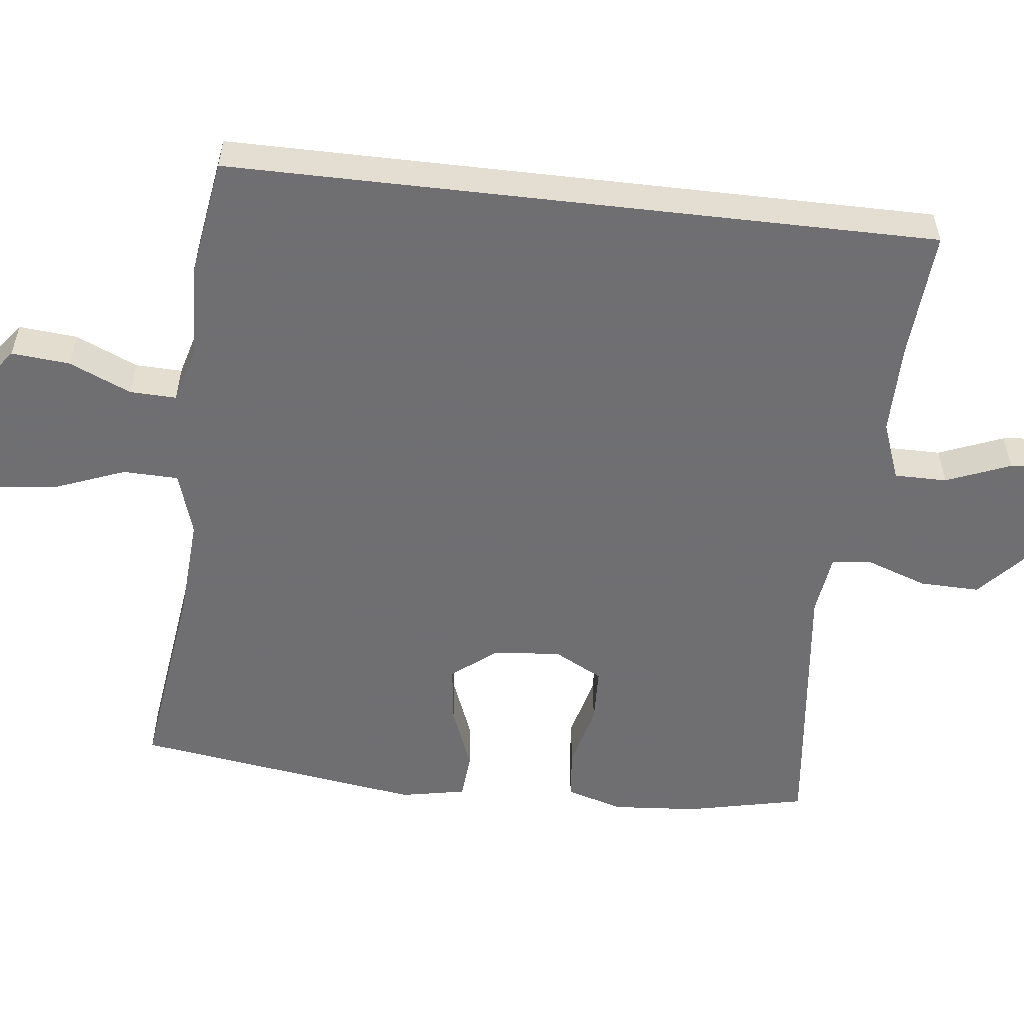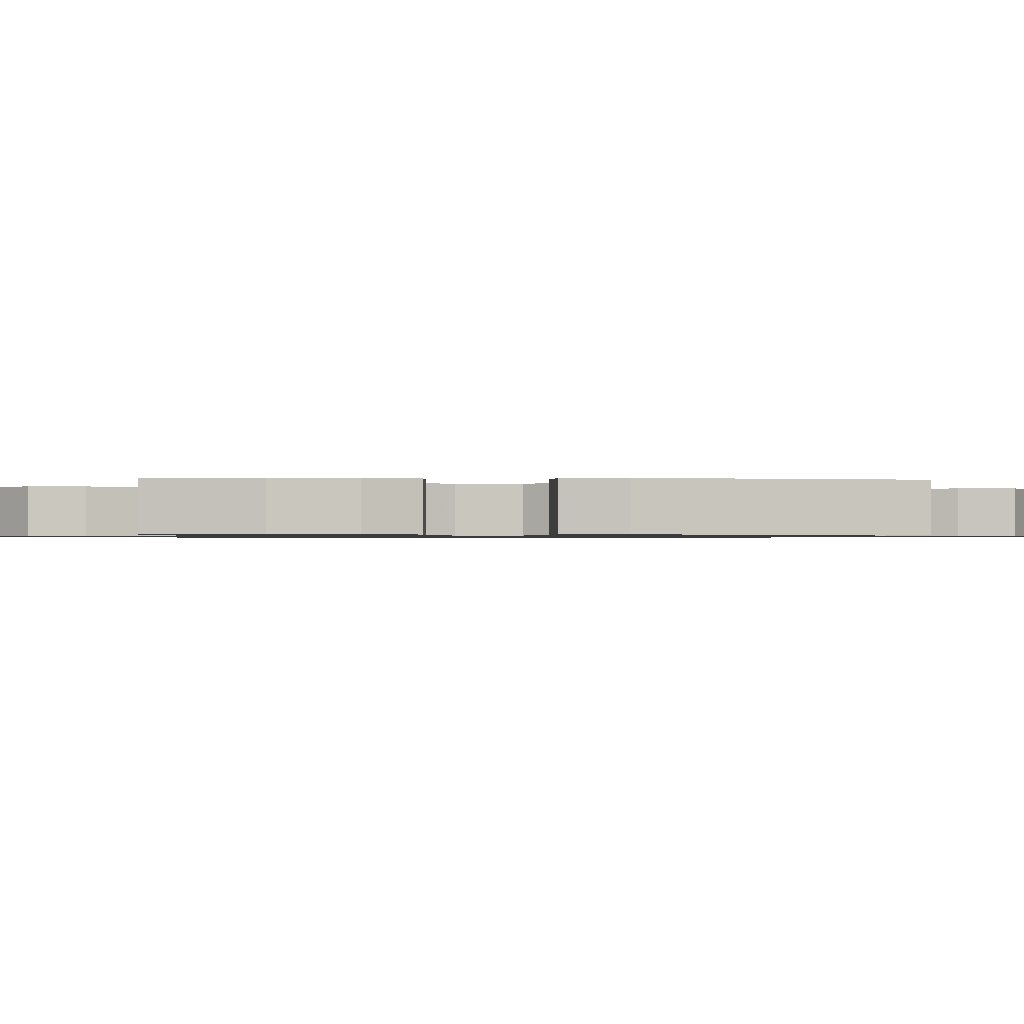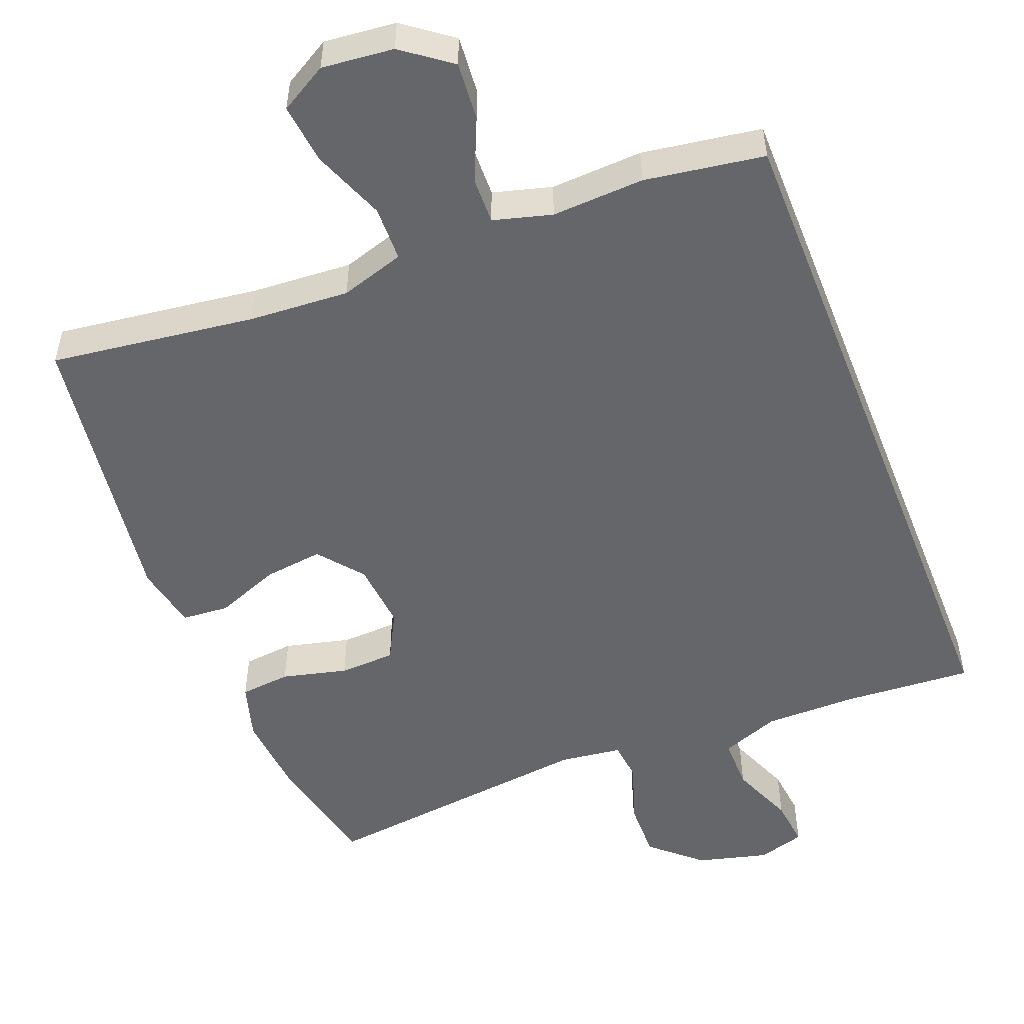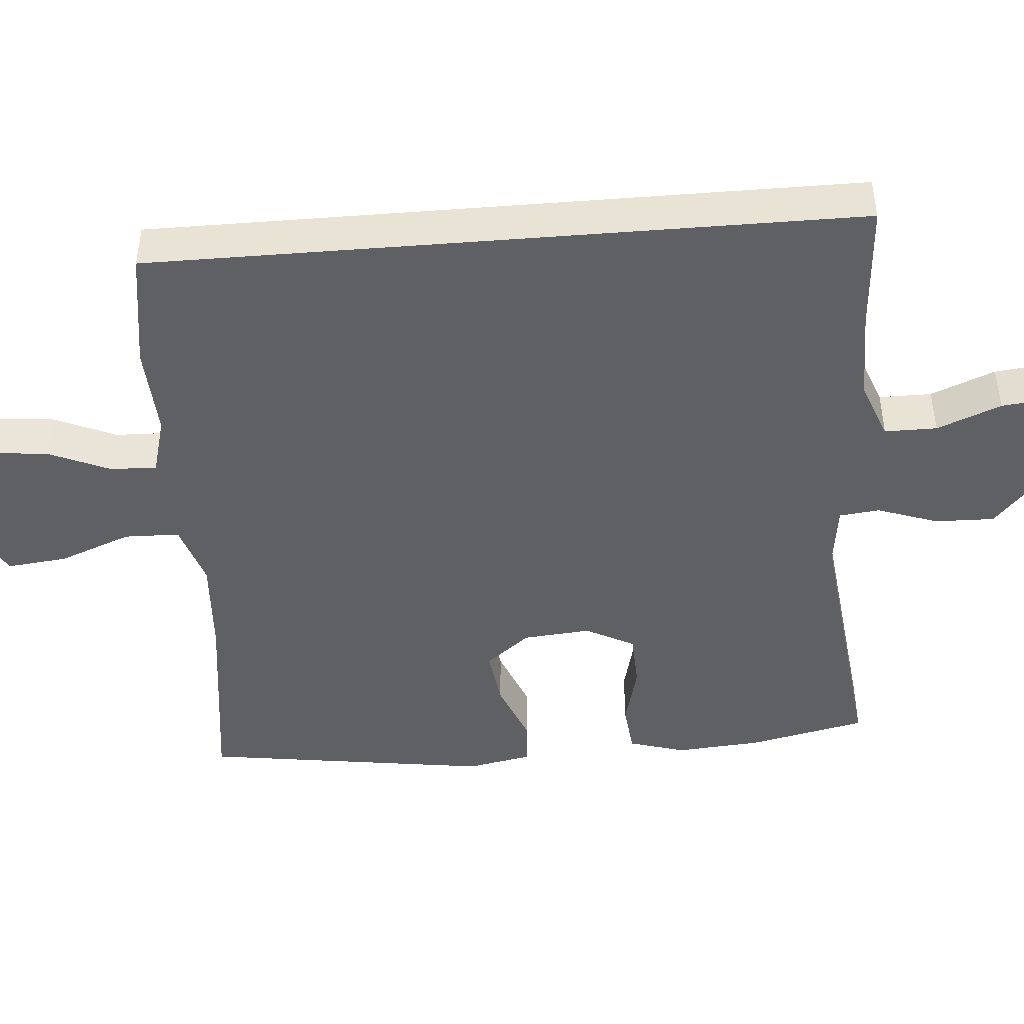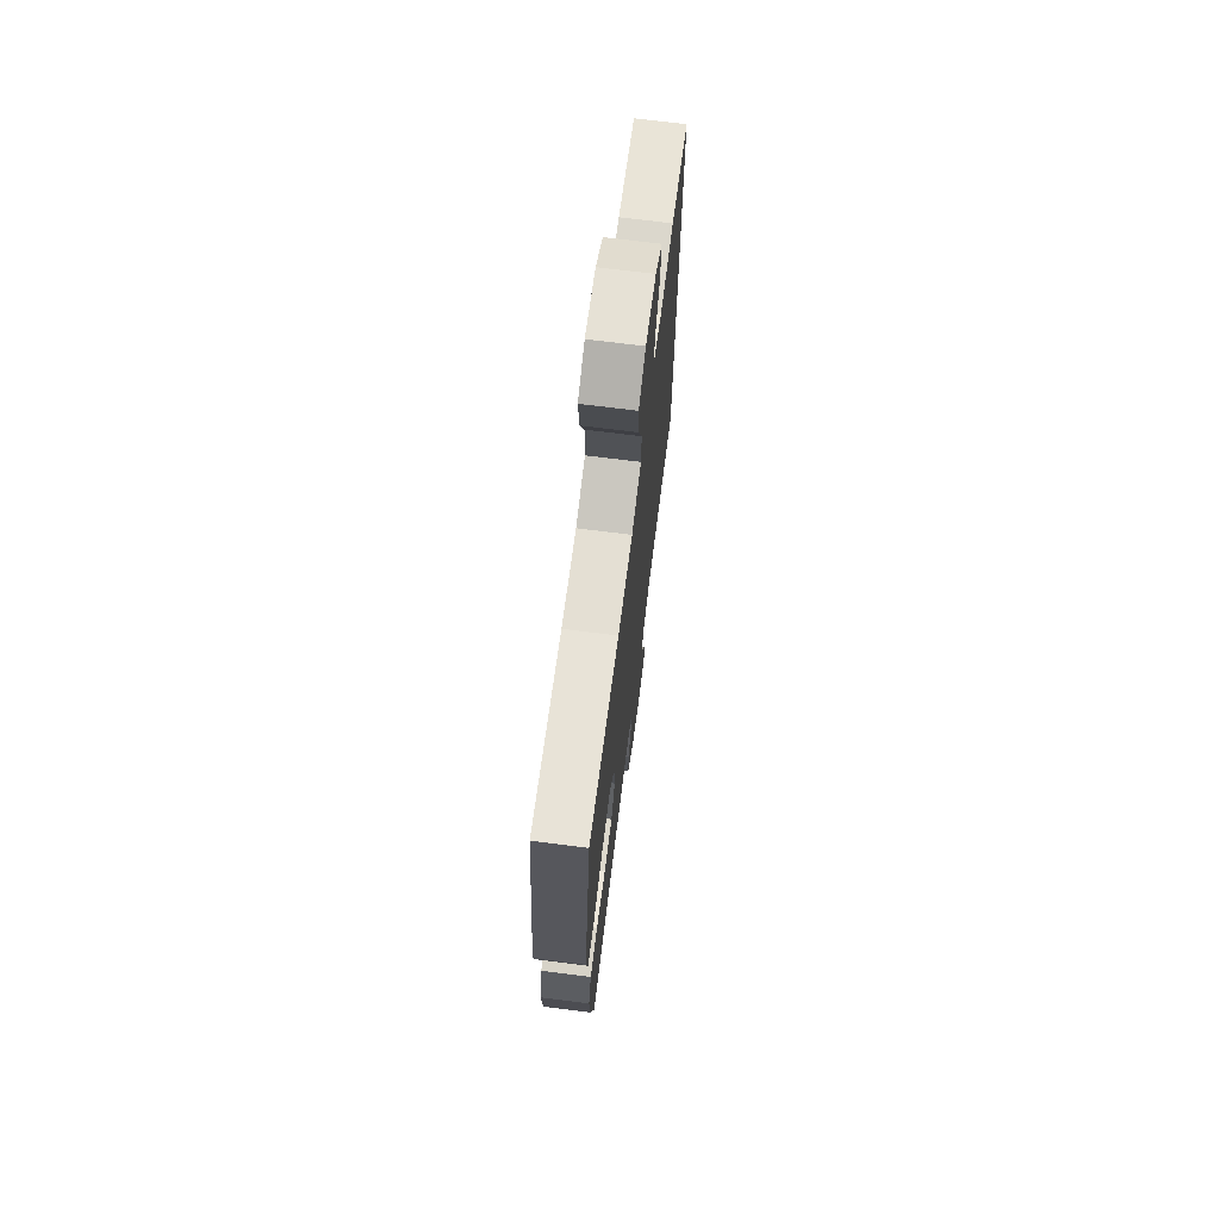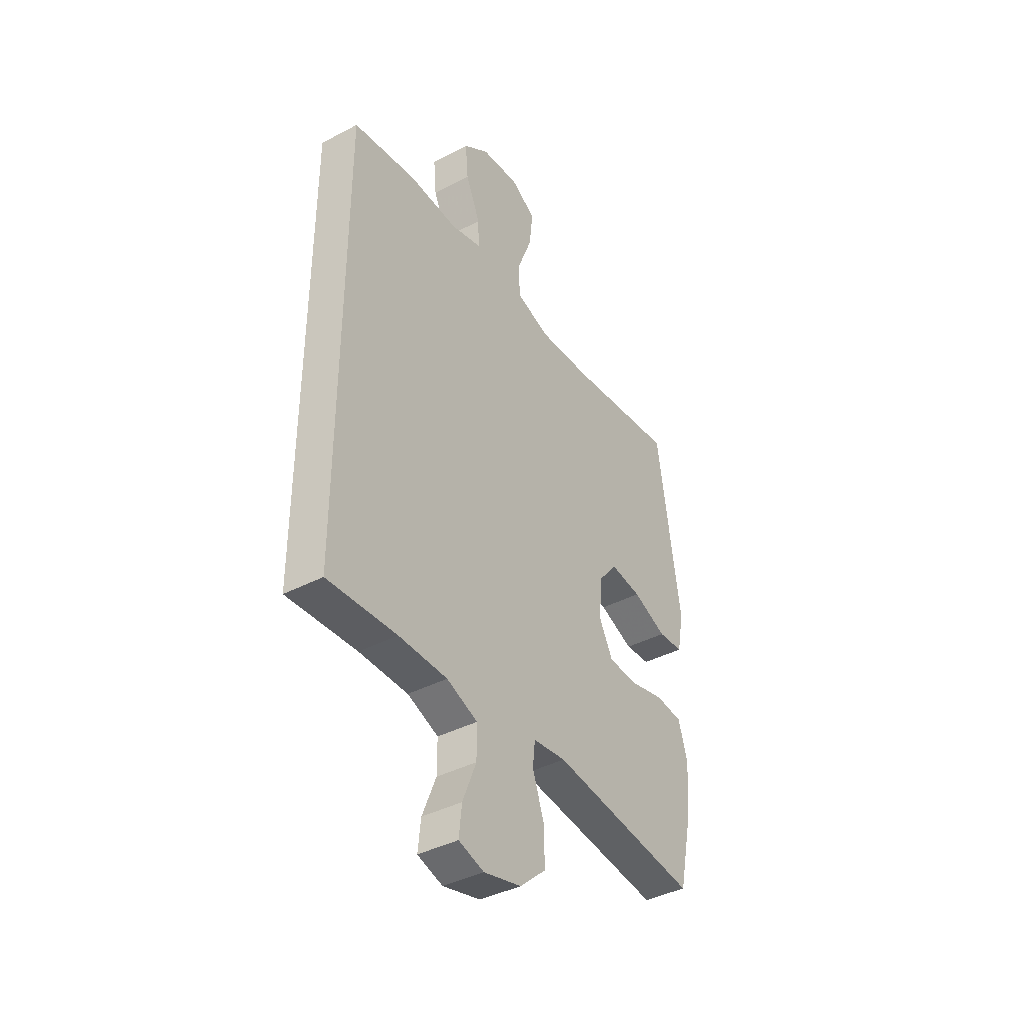
<metadata>
{"format":"obj","ext":"obj","renderer":"f3d","projection":"perspective","resolution":1024,"background":"white","views":[{"elev":-54.7,"azim":83.4,"up":"+Y"},{"elev":-0.8,"azim":-94.3,"up":"+Y"},{"elev":-51.8,"azim":21.6,"up":"+Y"},{"elev":-45.0,"azim":94.7,"up":"+Y"},{"elev":70.4,"azim":-82.8,"up":"+Z"},{"elev":-40.4,"azim":122.8,"up":"+Z"}]}
</metadata>
<code>
v -0.5 0.07 -0.5
v -0.535 0.07 -0.34
v -0.544 0.07 -0.224
v -0.521 0.07 -0.147
v -0.452 0.07 -0.14
v -0.364 0.07 -0.162
v -0.288 0.07 -0.159
v -0.253 0.07 -0.093
v -0.261 0.07 -0.001
v -0.309 0.07 0.059
v -0.389 0.07 0.049
v -0.476 0.07 0.015
v -0.54 0.07 0.02
v -0.557 0.07 0.108
v -0.5 0.07 0.5
v -0.223 0.07 0.463
v -0.087 0.07 0.454
v 0 0.07 0.481
v 0.002 0.07 0.556
v -0.036 0.07 0.654
v -0.045 0.07 0.736
v 0.019 0.07 0.773
v 0.116 0.07 0.763
v 0.181 0.07 0.714
v 0.174 0.07 0.635
v 0.137 0.07 0.551
v 0.135 0.07 0.488
v 0.214 0.07 0.466
v 0.339 0.07 0.472
v 0.5 0.07 0.447
v 0.5 0.07 -0.509
v 0.324 0.07 -0.497
v 0.2 0.07 -0.497
v 0.121 0.07 -0.527
v 0.121 0.07 -0.598
v 0.156 0.07 -0.685
v 0.163 0.07 -0.751
v 0.099 0.07 -0.77
v 0.003 0.07 -0.745
v -0.064 0.07 -0.685
v -0.062 0.07 -0.604
v -0.033 0.07 -0.522
v -0.039 0.07 -0.467
v -0.123 0.07 -0.456
v -0.5 0 -0.5
v -0.535 0 -0.34
v -0.544 0 -0.224
v -0.521 0 -0.147
v -0.452 0 -0.14
v -0.364 0 -0.162
v -0.288 0 -0.159
v -0.253 0 -0.093
v -0.261 0 -0.001
v -0.309 0 0.059
v -0.389 0 0.049
v -0.476 0 0.015
v -0.54 0 0.02
v -0.557 0 0.108
v -0.5 0 0.5
v -0.223 0 0.463
v -0.087 0 0.454
v 0 0 0.481
v 0.002 0 0.556
v -0.036 0 0.654
v -0.045 0 0.736
v 0.019 0 0.773
v 0.116 0 0.763
v 0.181 0 0.714
v 0.174 0 0.635
v 0.137 0 0.551
v 0.135 0 0.488
v 0.214 0 0.466
v 0.339 0 0.472
v 0.5 0 0.447
v 0.5 0 -0.509
v 0.324 0 -0.497
v 0.2 0 -0.497
v 0.121 0 -0.527
v 0.121 0 -0.598
v 0.156 0 -0.685
v 0.163 0 -0.751
v 0.099 0 -0.77
v 0.003 0 -0.745
v -0.064 0 -0.685
v -0.062 0 -0.604
v -0.033 0 -0.522
v -0.039 0 -0.467
v -0.123 0 -0.456
f 40 41 42
f 39 40 42
f 38 39 42
f 37 38 42
f 36 37 42
f 35 36 42
f 34 35 42 43
f 33 34 43
f 32 33 43 44
f 31 32 44
f 30 31 44
f 29 30 44
f 28 29 44
f 24 25 26
f 23 24 26
f 22 23 26
f 21 22 26
f 20 21 26
f 19 20 26
f 18 19 26 27
f 27 28 44
f 18 27 44
f 17 18 44
f 14 15 16
f 13 14 16
f 12 13 16
f 11 12 16
f 10 11 16 17
f 4 5 6
f 3 4 6
f 2 3 6
f 1 2 6
f 44 1 6
f 44 6 7
f 9 10 17
f 8 9 17 44
f 7 8 44
f 86 85 84
f 86 84 83
f 86 83 82
f 86 82 81
f 86 81 80
f 86 80 79
f 87 86 79 78
f 87 78 77
f 88 87 77 76
f 88 76 75
f 88 75 74
f 88 74 73
f 88 73 72
f 70 69 68
f 70 68 67
f 70 67 66
f 70 66 65
f 70 65 64
f 70 64 63
f 71 70 63 62
f 88 72 71
f 88 71 62
f 88 62 61
f 60 59 58
f 60 58 57
f 60 57 56
f 60 56 55
f 61 60 55 54
f 50 49 48
f 50 48 47
f 50 47 46
f 50 46 45
f 50 45 88
f 51 50 88
f 61 54 53
f 88 61 53 52
f 88 52 51
f 1 45 46 2
f 2 46 47 3
f 3 47 48 4
f 4 48 49 5
f 5 49 50 6
f 6 50 51 7
f 7 51 52 8
f 8 52 53 9
f 9 53 54 10
f 10 54 55 11
f 11 55 56 12
f 12 56 57 13
f 13 57 58 14
f 14 58 59 15
f 15 59 60 16
f 16 60 61 17
f 17 61 62 18
f 18 62 63 19
f 19 63 64 20
f 20 64 65 21
f 21 65 66 22
f 22 66 67 23
f 23 67 68 24
f 24 68 69 25
f 25 69 70 26
f 26 70 71 27
f 27 71 72 28
f 28 72 73 29
f 29 73 74 30
f 30 74 75 31
f 31 75 76 32
f 32 76 77 33
f 33 77 78 34
f 34 78 79 35
f 35 79 80 36
f 36 80 81 37
f 37 81 82 38
f 38 82 83 39
f 39 83 84 40
f 40 84 85 41
f 41 85 86 42
f 42 86 87 43
f 43 87 88 44
f 44 88 45 1

</code>
